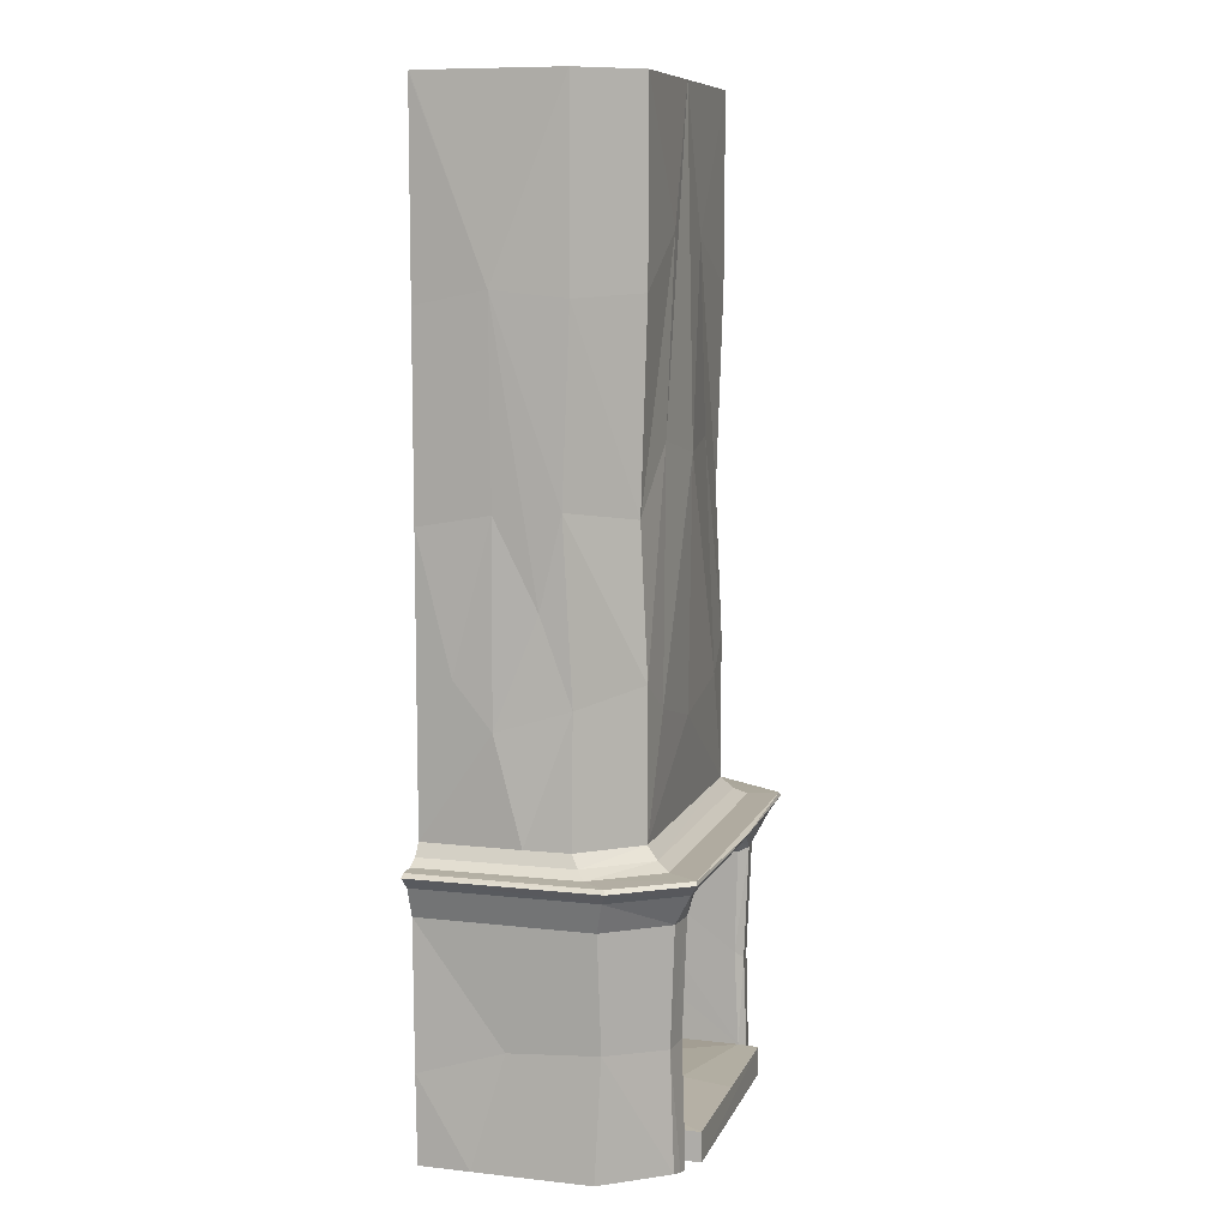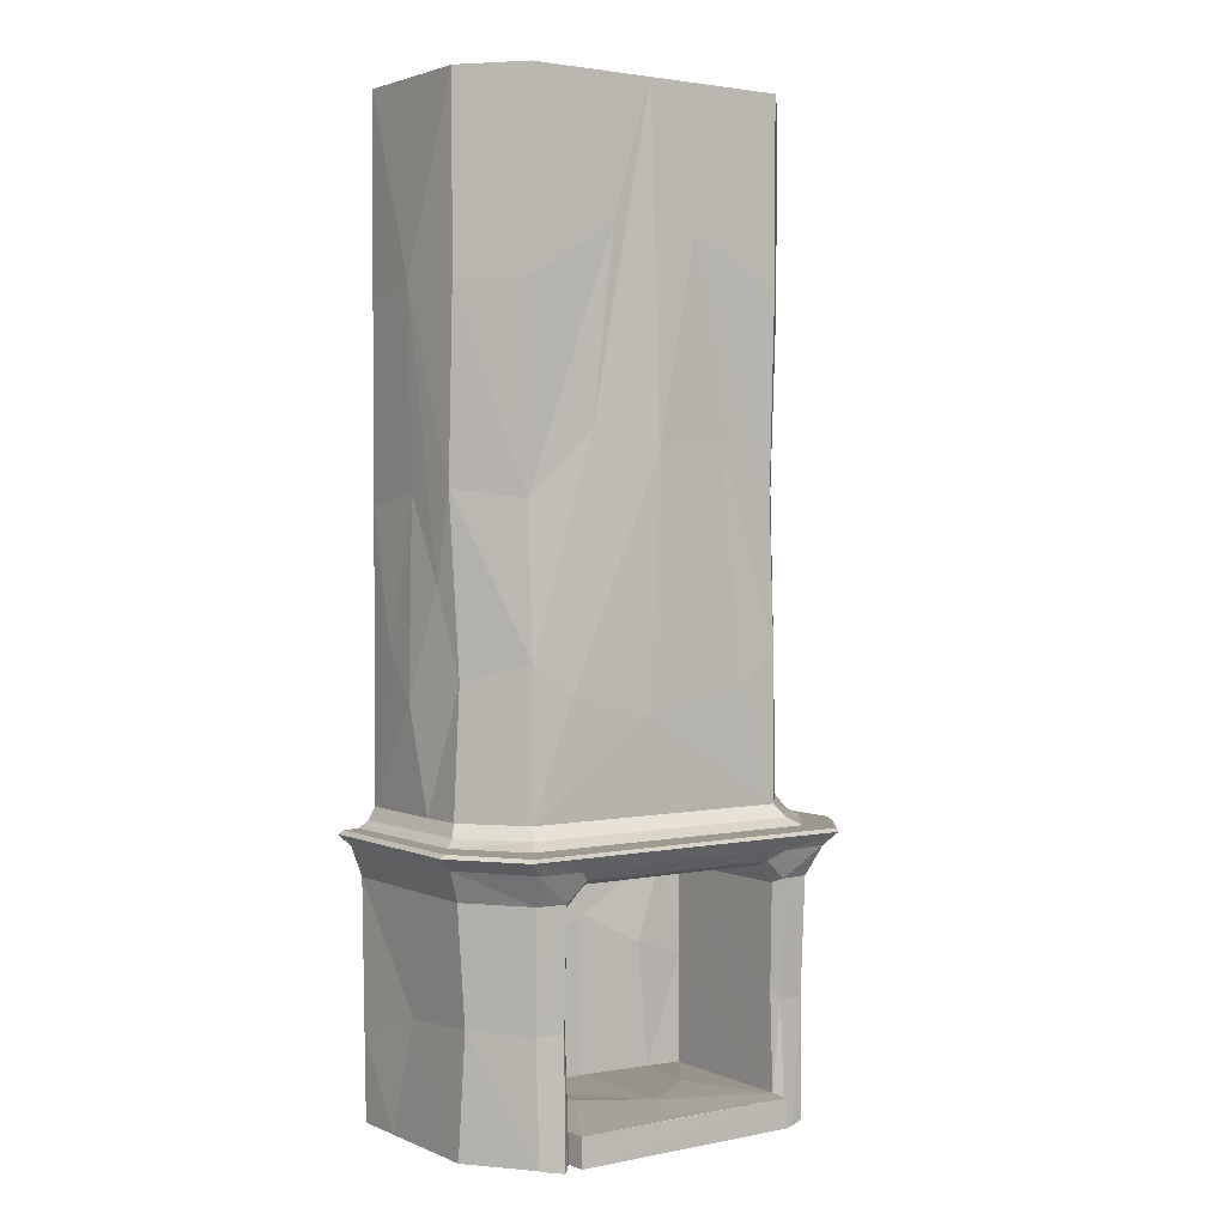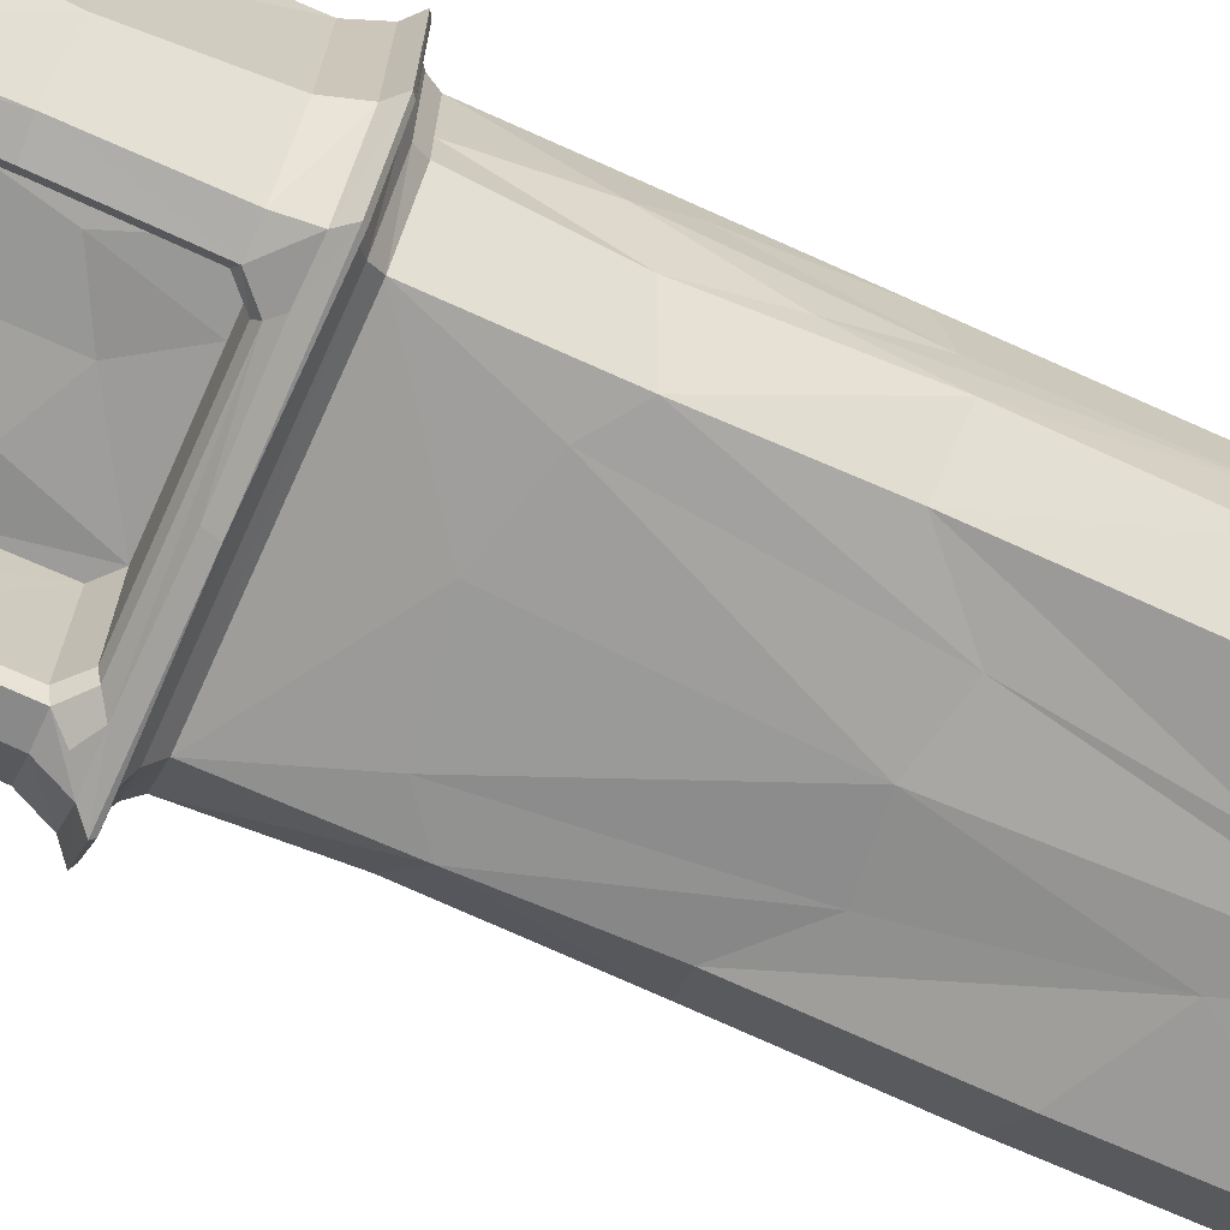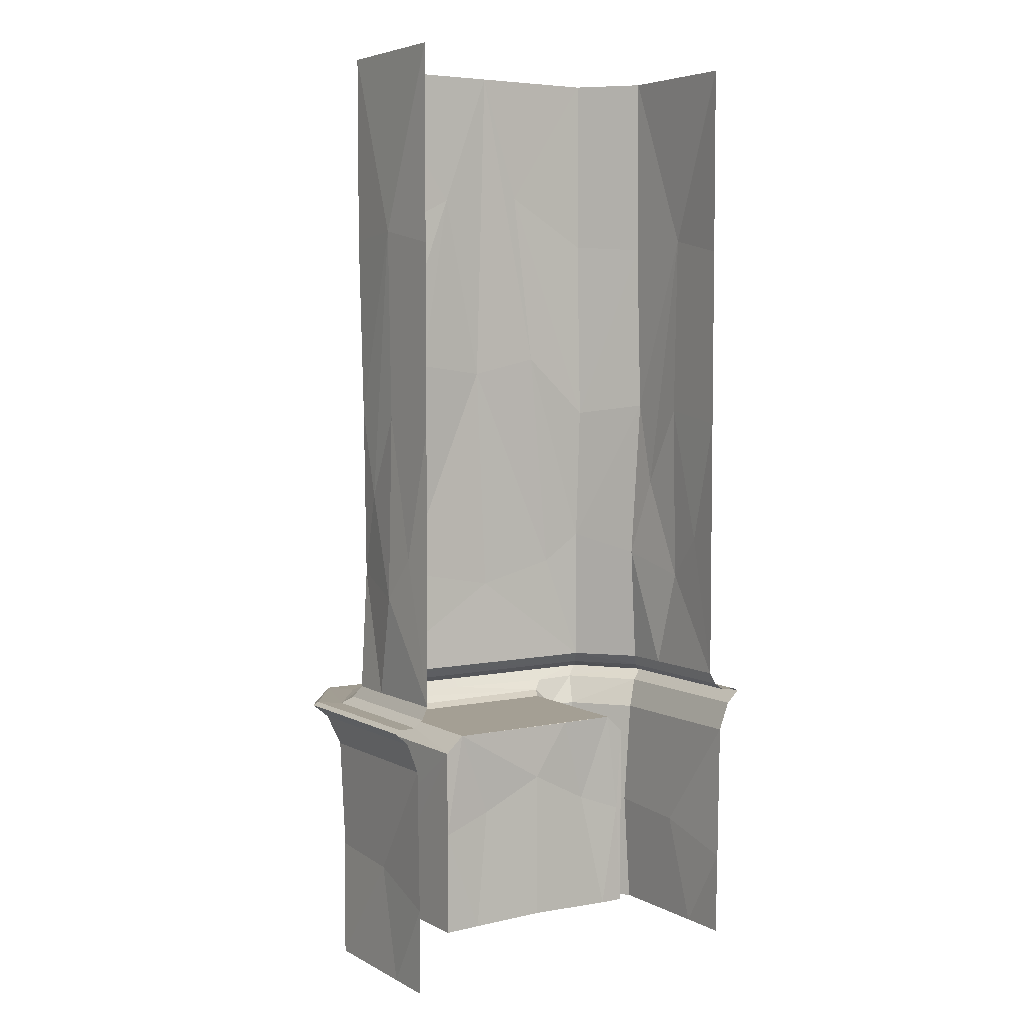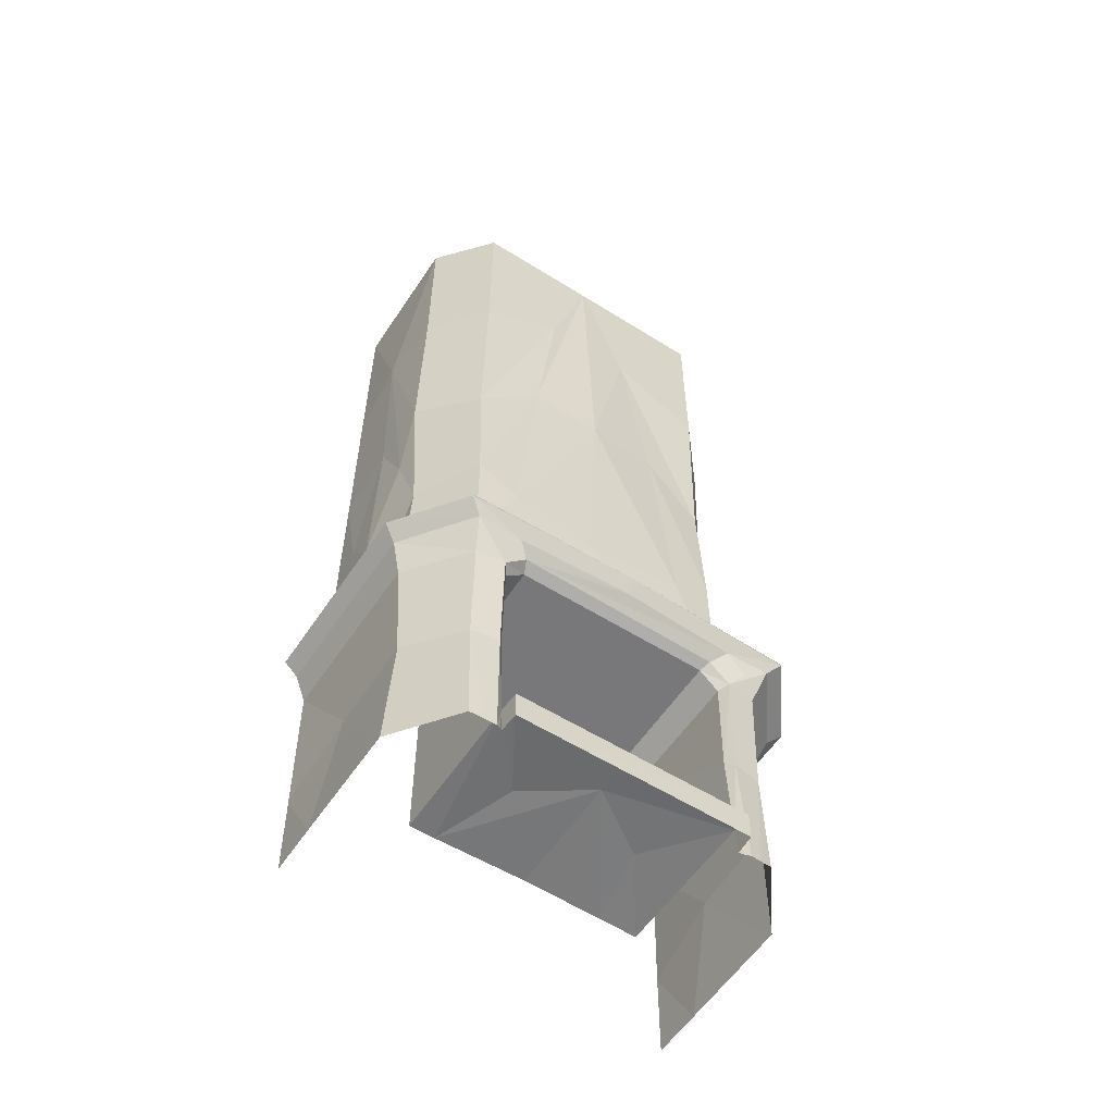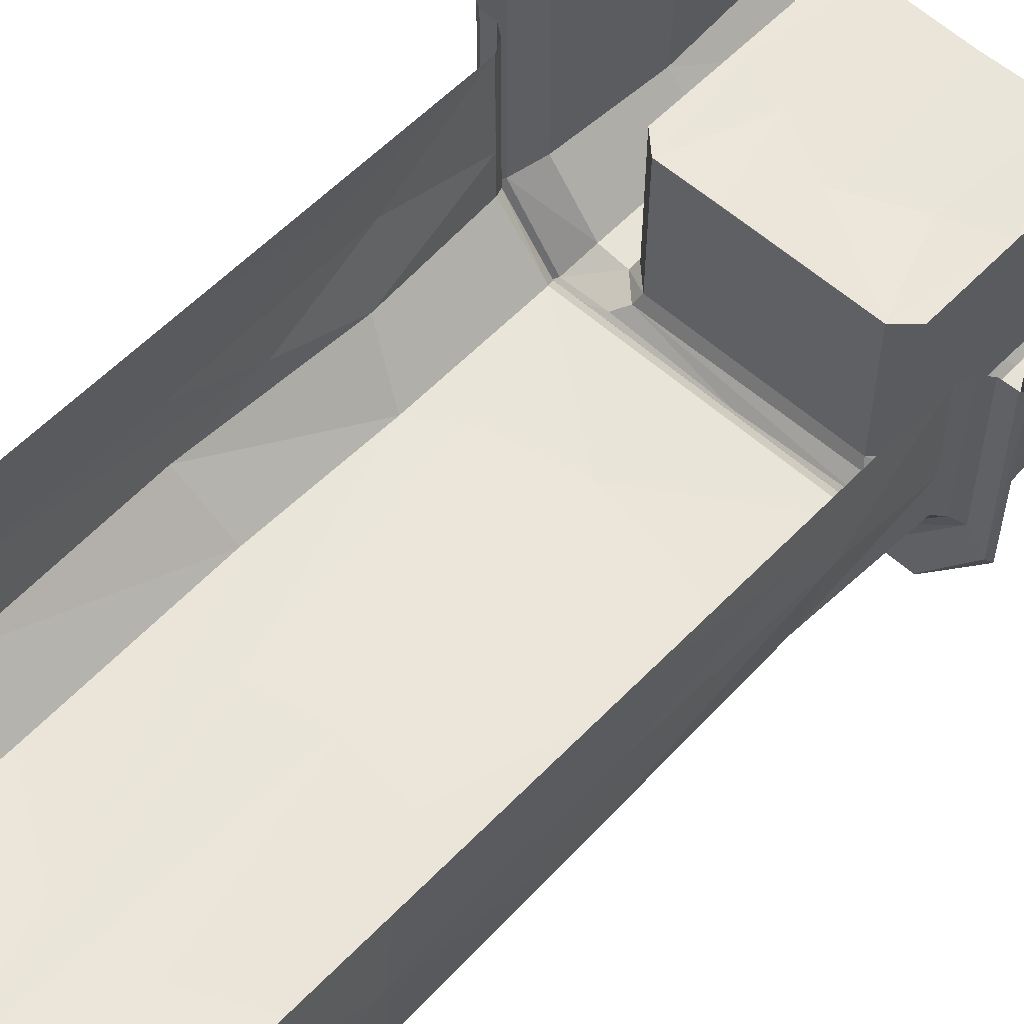
<metadata>
{"format":"obj","ext":"obj","renderer":"f3d","projection":"perspective","resolution":1024,"background":"white","views":[{"elev":9.2,"azim":106.3,"up":"+Y"},{"elev":2.5,"azim":144.8,"up":"+Y"},{"elev":-69.7,"azim":65.7,"up":"+Z"},{"elev":5.2,"azim":-32.7,"up":"+Y"},{"elev":-57.2,"azim":146.8,"up":"+Y"},{"elev":56.9,"azim":-137.0,"up":"+Z"}]}
</metadata>
<code>
o Fireplace_Cube.001
v 0.6251 2.032 0.03954
v 0.4648 3.295 -0.1756
v 0.1657 2.845 -0.1761
v 0.4178 0.4013 -0.2744
v 0.1271 0.8353 0.2398
v 0.6291 1.016 0.1661
v 0.3094 0.1023 0.2384
v 0.6275 3.295 0.4947
v 0.6641 -0.002042 0.3294
v 0.6275 3.291 0.497
v 0.6267 3.295 0.01242
v 0.6279 1.017 0.4972
v 0.6355 1.524 0.3809
v 0.6525 0.3852 0.2164
v 0.624 1.731 0.1117
v 0.4649 1.507 -0.1761
v -0.6275 3.291 0.497
v -0.4661 1.016 -0.1768
v -0.6733 0.794 0.5041
v -0.2643 0.1042 0.238
v -0.6666 0.2962 0.5042
v -0.3935 0.09583 -0.3328
v 0.02807 3.295 -0.1764
v -0.4671 0.8489 -0.3138
v -0.4623 -0.01426 -0.2833
v -0.6275 3.295 0.4947
v -0.6641 -0.002042 0.3294
v -0.6292 2.018 0.2541
v -0.6266 2.649 0.01353
v -0.3935 -0.002052 -0.3336
v -0.6355 1.524 0.381
v -0.6525 0.3852 0.2164
v -0.624 1.731 0.1117
v -0.6251 2.032 0.03954
v 0.5847 0.9357 -0.3613
v 0.5166 0.7903 -0.2765
v 0.4667 1.016 -0.1768
v 0.3965 0.7765 -0.2573
v 0.3939 0.7758 0.2382
v 0.3963 0.09739 -0.2625
v 0.3941 0.1017 0.2384
v 0.3936 0.09615 -0.3315
v 0.5423 0.8925 -0.3325
v 0.7575 0.9366 -0.1288
v 0.6271 1.017 0.01272
v 0.6494 0.9757 -0.01417
v 0.7407 0.9478 -0.1197
v 0.3486 0.8573 -0.2963
v 0.331 0.8388 -0.2564
v 0.3294 0.8362 0.2385
v 0.2097 0.1137 -0.02278
v 0.3898 0.8893 -0.3312
v 0.326 1.406 -0.1864
v 0.641 2.673 0.2561
v 0.6292 2.018 0.2541
v -0.5846 0.9359 -0.3614
v -0.5166 0.7903 -0.2765
v -0.3963 0.7763 -0.2555
v -0.3939 0.7758 0.2382
v -0.3963 0.09784 -0.2626
v -0.3933 0.1009 0.238
v 0 0.111 0.2391
v -0.5424 0.8927 -0.3326
v 0.000446 0.8959 -0.3423
v -0.7575 0.9366 -0.1288
v -0.6834 0.9508 -0.04113
v -0.6714 0.7913 -0.07844
v -0.7407 0.9478 -0.1197
v -0.3456 0.8539 -0.2914
v -0.3311 0.8387 -0.2564
v -0.3302 0.8356 0.2385
v -0.2133 0.1134 -0.0185
v -0.3944 0.4689 0.2386
v 0.03763 1.332 -0.1901
v -0.3234 1.397 -0.1867
v -0.641 2.673 0.2561
v 0.001824 2.161 -0.1925
v -0.000765 0.9388 -0.3745
v 0.41 -0.0142 -0.2786
v 0.4184 0.7908 -0.2892
v -0.000735 0.1152 -0.1658
v 0.000375 0.6411 0.2399
v 0.4877 0.9754 -0.2152
v 0.5199 0.9506 -0.2591
v 0.6266 2.649 0.01353
v 0.6629 -0.002054 -0.06645
v 0.5759 0.9477 -0.3579
v -0 0.09706 -0.3315
v 0.2157 0.5306 0.2245
v 0.5069 -0.002055 -0.2741
v 0.4252 -0.02028 -0.2891
v 0.3975 0.4241 -0.2465
v 0.5113 0.3961 -0.2619
v 0.3736 0.4713 0.2377
v 0.6495 0.4046 -0.08556
v 0.6046 1.442 0.01453
v 0.6733 0.794 0.5041
v 0.7119 0.8946 0.5039
v 0.6666 0.2962 0.5042
v 0.643 1.371 0.2524
v 0.4662 2.663 -0.1741
v 0.7583 0.9375 0.5038
v 0.6839 0.9508 0.5041
v 0.6511 0.9744 0.5007
v 0.7379 0.9489 0.5039
v 0.6278 2.626 0.4971
v 0.4651 2 -0.1527
v 0.6276 1.976 0.4971
v 0.2404 2.216 -0.1697
v -0.41 -0.0142 -0.2786
v -0.6279 1.017 0.4972
v -0.4655 3.295 -0.1756
v -0.4178 0.4013 -0.2744
v -0.4872 0.9747 -0.2165
v -0.5199 0.9507 -0.2586
v -0.627 1.017 0.01232
v -0.5755 0.9483 -0.357
v -0.6629 -0.002054 -0.06645
v -0.4169 0.7917 -0.2893
v -0.3897 0.8891 -0.3311
v -0.2157 0.5306 0.2245
v -0.5069 -0.002055 -0.2741
v -0.3975 0.4241 -0.2465
v -0.5113 0.3961 -0.2619
v -0.6495 0.4046 -0.08556
v -0.4649 1.507 -0.1761
v -0.6494 0.9757 -0.01418
v -0.6046 1.442 0.01453
v -0.643 1.371 0.2524
v -0.1437 2.827 -0.1762
v -0.4662 2.663 -0.1741
v -0.7583 0.9375 0.5038
v -0.6839 0.9508 0.5041
v -0.6511 0.9743 0.5007
v -0.7379 0.9489 0.5039
v -0.6278 2.626 0.4971
v -0.6276 1.976 0.4971
v -0.2529 2.194 -0.1685
v 0.4623 -0.01426 -0.2833
v 0.3978 -0.002045 -0.2666
v 0.6834 0.9508 -0.04113
v 0.6714 0.7913 -0.07844
v 0.7105 0.894 -0.1047
v -0.7105 0.894 -0.1047
v -0.7119 0.8946 0.5039
v -0.6267 3.295 0.01313
v -0.4651 2 -0.1527
v -0.3978 -0.002045 -0.2666
v -0.664 -0.002045 0.5015
v 0.664 -0.002045 0.5015
v 0.3935 -0.002052 -0.3335
v -0.4252 -0.02028 -0.2891
v -0.6291 1.016 0.1661
f 43 44 143
f 114 83 84 115
f 88 81 51 42
f 151 30 22
f 87 47 44 35
f 141 84 83
f 46 45 12 104
f 51 81 7
f 37 45 46
f 104 103 141 46
f 40 140 151 42
f 60 81 88 22
f 115 84 117
f 63 65 56
f 66 133 134 127
f 60 72 81
f 144 145 132
f 20 81 72
f 72 60 61
f 127 134 111 116
f 60 22 30 148
f 114 115 66
f 117 56 65 68
f 132 135 68
f 64 120 56 78
f 62 7 81
f 64 78 35 52
f 83 46 141
f 47 87 141
f 66 68 135
f 66 117 68
f 52 35 43
f 44 43 35
f 42 51 40
f 87 84 141
f 117 84 87
f 143 44 102
f 141 103 105
f 102 44 47
f 105 102 47
f 18 83 114
f 83 18 37
f 98 143 102
f 151 22 42
f 65 63 144
f 144 132 65
f 20 72 61
f 66 135 133
f 120 63 56
f 117 66 115
f 18 127 116
f 132 68 65
f 40 51 7
f 87 78 117
f 40 7 41
f 81 20 62
f 88 42 22
f 83 37 46
f 47 141 105
f 35 78 87
f 127 114 66
f 114 127 18
f 78 56 117
f 153 116 111
f 4 91 40
f 5 89 82
f 95 86 90
f 82 89 7 62
f 140 40 79
f 70 69 48 49
f 6 96 100
f 36 43 143
f 143 142 36
f 16 96 45 37
f 94 50 39
f 39 38 92
f 40 41 39
f 48 52 43 80
f 80 43 36
f 97 142 143 98
f 12 6 100
f 9 99 150
f 108 55 54 106
f 54 85 11
f 122 118 125
f 109 77 23
f 23 3 109
f 54 15 1
f 1 85 54
f 20 121 82 62
f 144 63 57
f 57 67 144
f 113 123 60
f 60 152 113
f 123 58 59
f 110 60 148
f 20 61 73
f 119 70 58
f 153 128 116
f 123 113 119
f 119 58 123
f 82 71 5
f 60 73 61
f 120 48 69
f 70 49 50 71
f 24 120 69 119
f 19 145 144 67
f 24 63 120
f 73 71 121
f 146 29 76
f 129 153 111
f 76 28 137 136
f 130 147 131
f 76 29 34
f 77 74 75
f 34 147 126
f 70 59 58
f 14 9 86
f 39 41 94
f 4 93 139 91
f 23 2 3
f 14 95 142 97
f 80 36 93
f 36 142 95
f 95 90 93
f 25 124 113 152
f 45 6 12
f 11 8 54
f 96 15 100
f 101 2 11
f 101 85 107
f 8 10 54
f 99 14 97
f 55 13 100
f 109 53 77
f 109 16 53
f 24 119 63
f 124 57 119
f 32 19 67 125
f 124 25 122
f 124 122 125
f 125 67 57
f 125 57 124
f 112 131 29 146
f 32 125 118
f 130 131 112
f 111 137 31
f 19 32 21
f 128 33 34
f 128 34 126
f 28 33 129
f 34 29 147
f 77 75 138
f 77 138 130
f 137 28 31
f 107 1 16
f 18 74 37
f 49 80 38
f 80 49 48
f 92 4 40
f 41 7 94
f 7 89 94
f 52 48 64
f 96 6 45
f 50 94 89
f 40 39 92
f 16 37 53
f 39 49 38
f 49 39 50
f 106 54 10
f 100 13 12
f 3 107 109
f 107 3 101
f 54 55 15
f 74 77 53
f 75 74 18
f 60 123 59
f 73 60 59
f 126 75 18
f 20 73 121
f 119 69 70
f 128 153 129
f 116 126 18
f 126 116 128
f 71 73 59
f 63 119 57
f 136 17 76
f 129 111 31
f 21 27 149
f 130 138 147
f 76 33 28
f 33 76 34
f 77 130 23
f 70 71 59
f 27 32 118
f 79 40 91
f 120 64 48
f 4 92 38 80
f 50 89 5
f 139 93 90
f 93 4 80
f 36 95 93
f 95 14 86
f 53 37 74
f 99 9 14
f 101 3 2
f 85 101 11
f 108 12 13
f 1 96 16
f 15 96 1
f 15 55 100
f 85 1 107
f 109 107 16
f 55 108 13
f 110 152 60
f 5 71 50
f 112 23 130
f 71 82 121
f 124 119 113
f 26 146 76
f 21 32 27
f 33 128 129
f 29 131 147
f 17 26 76
f 31 28 129
f 126 138 75
f 138 126 147

</code>
